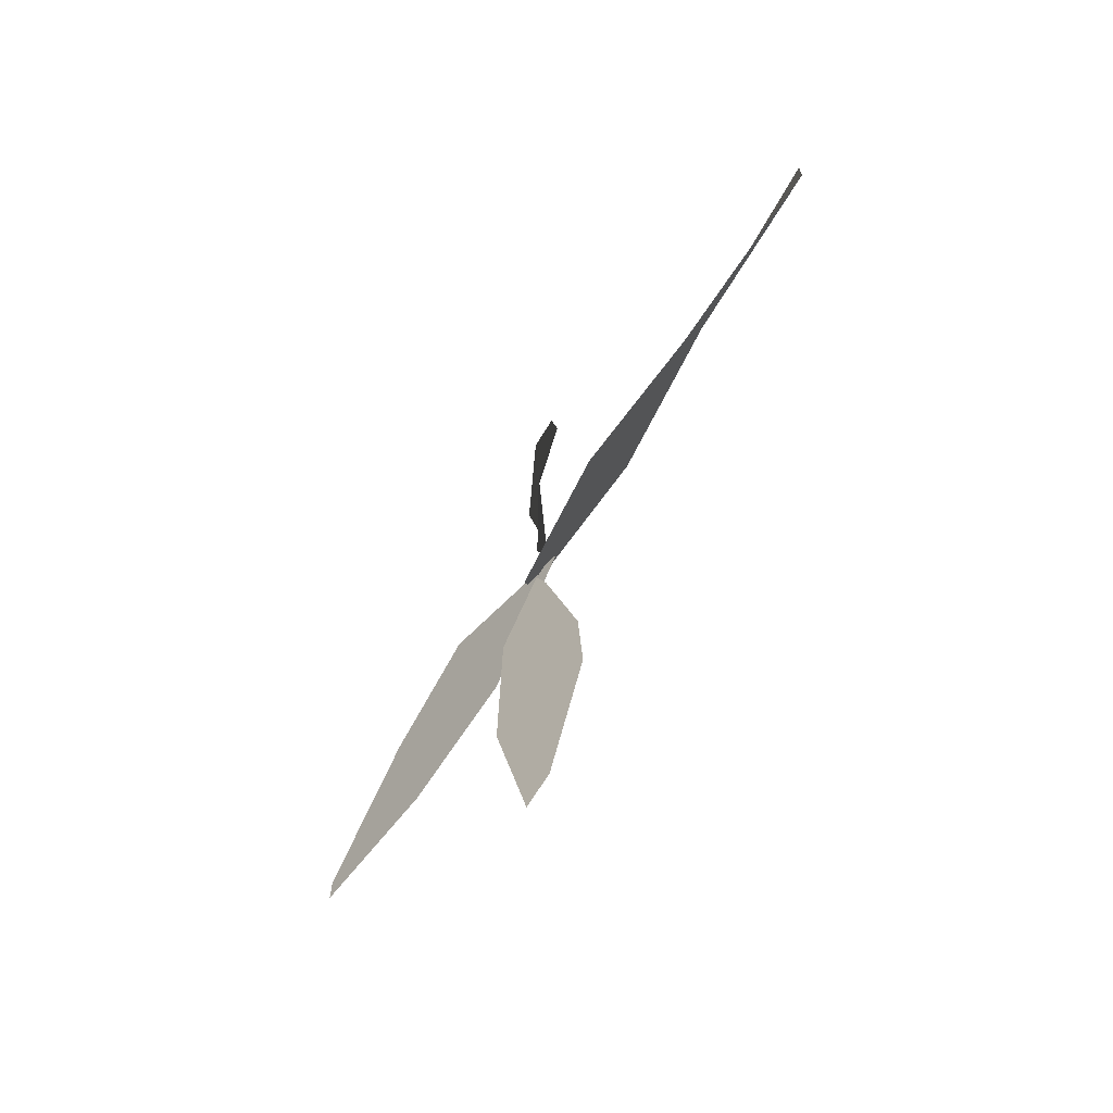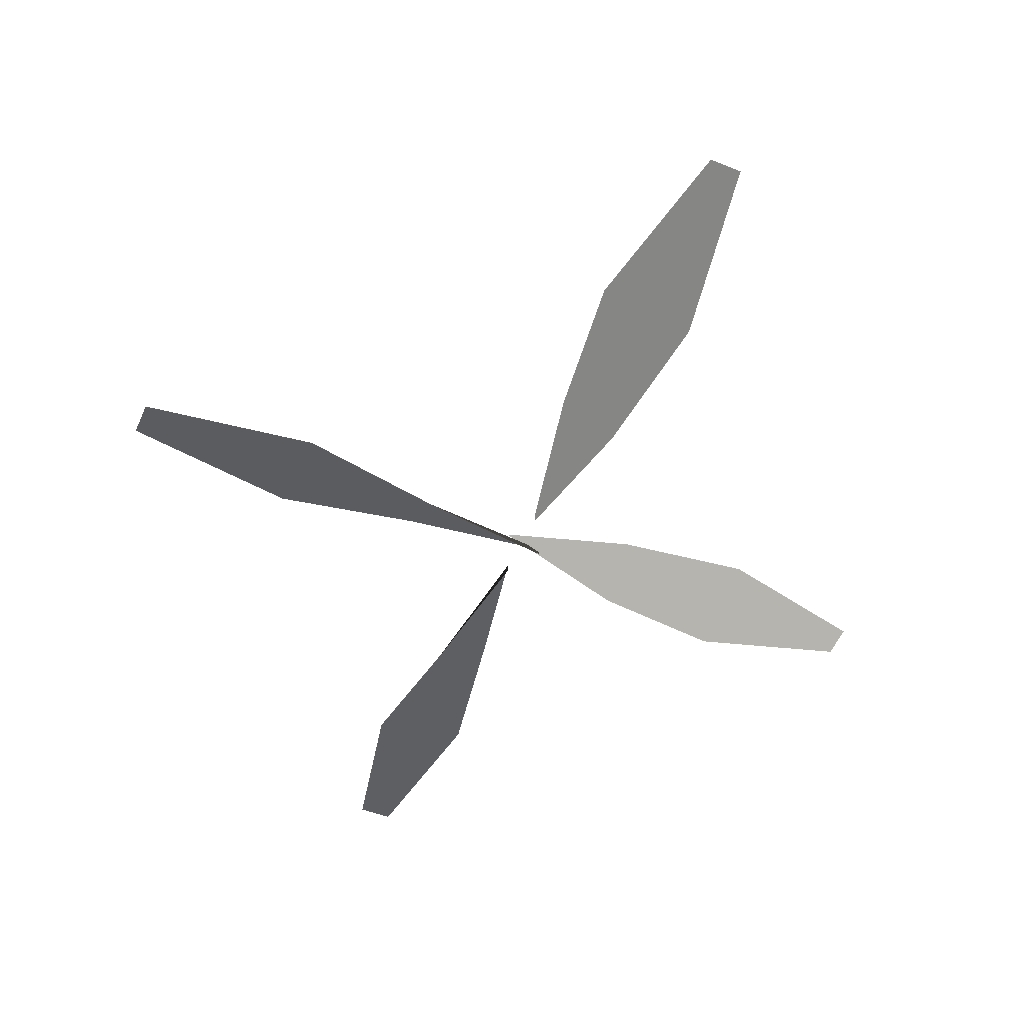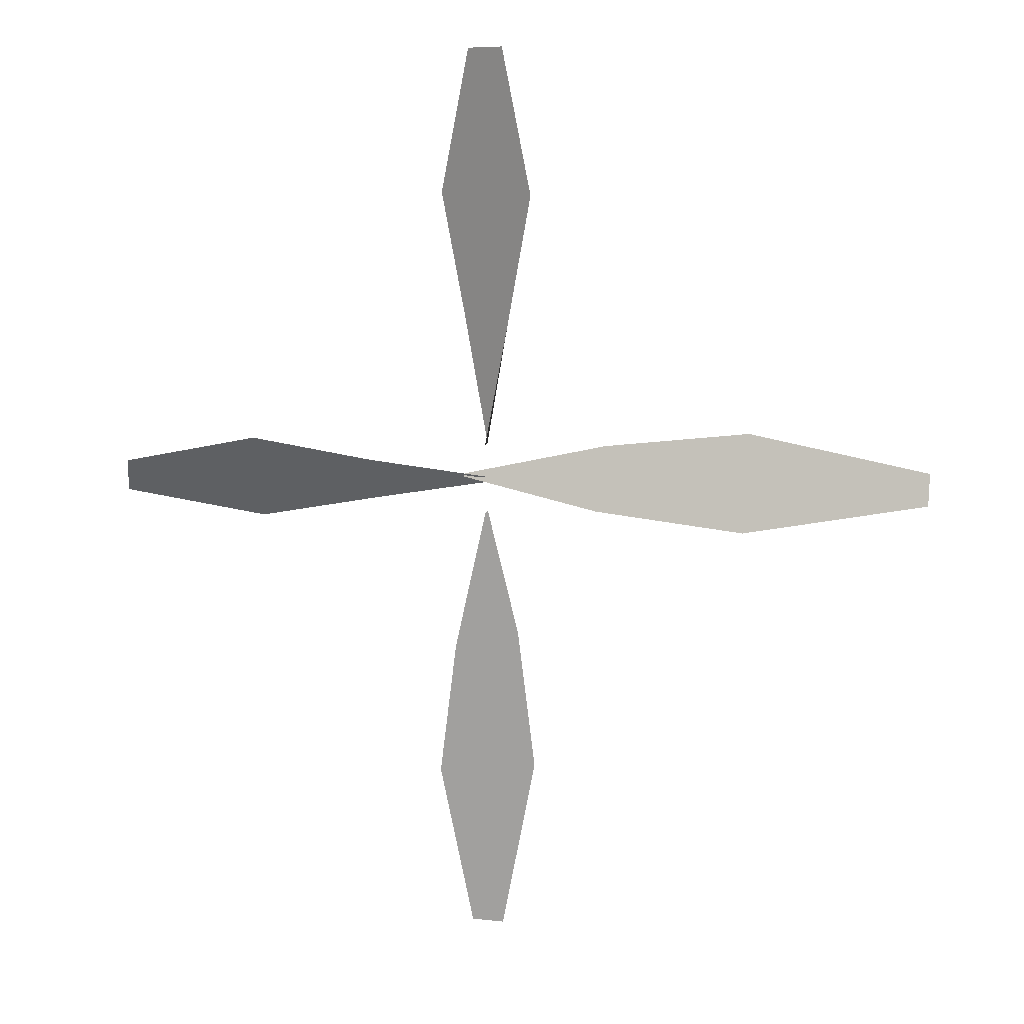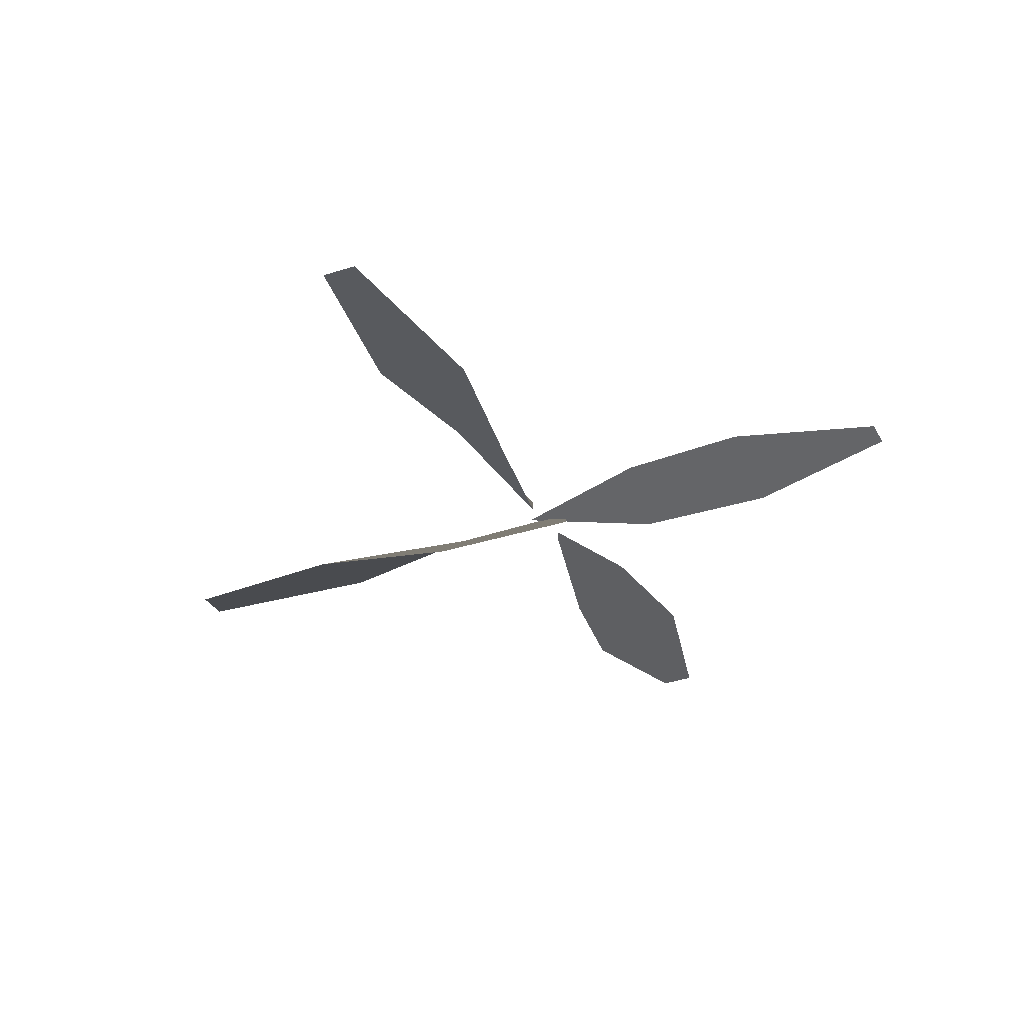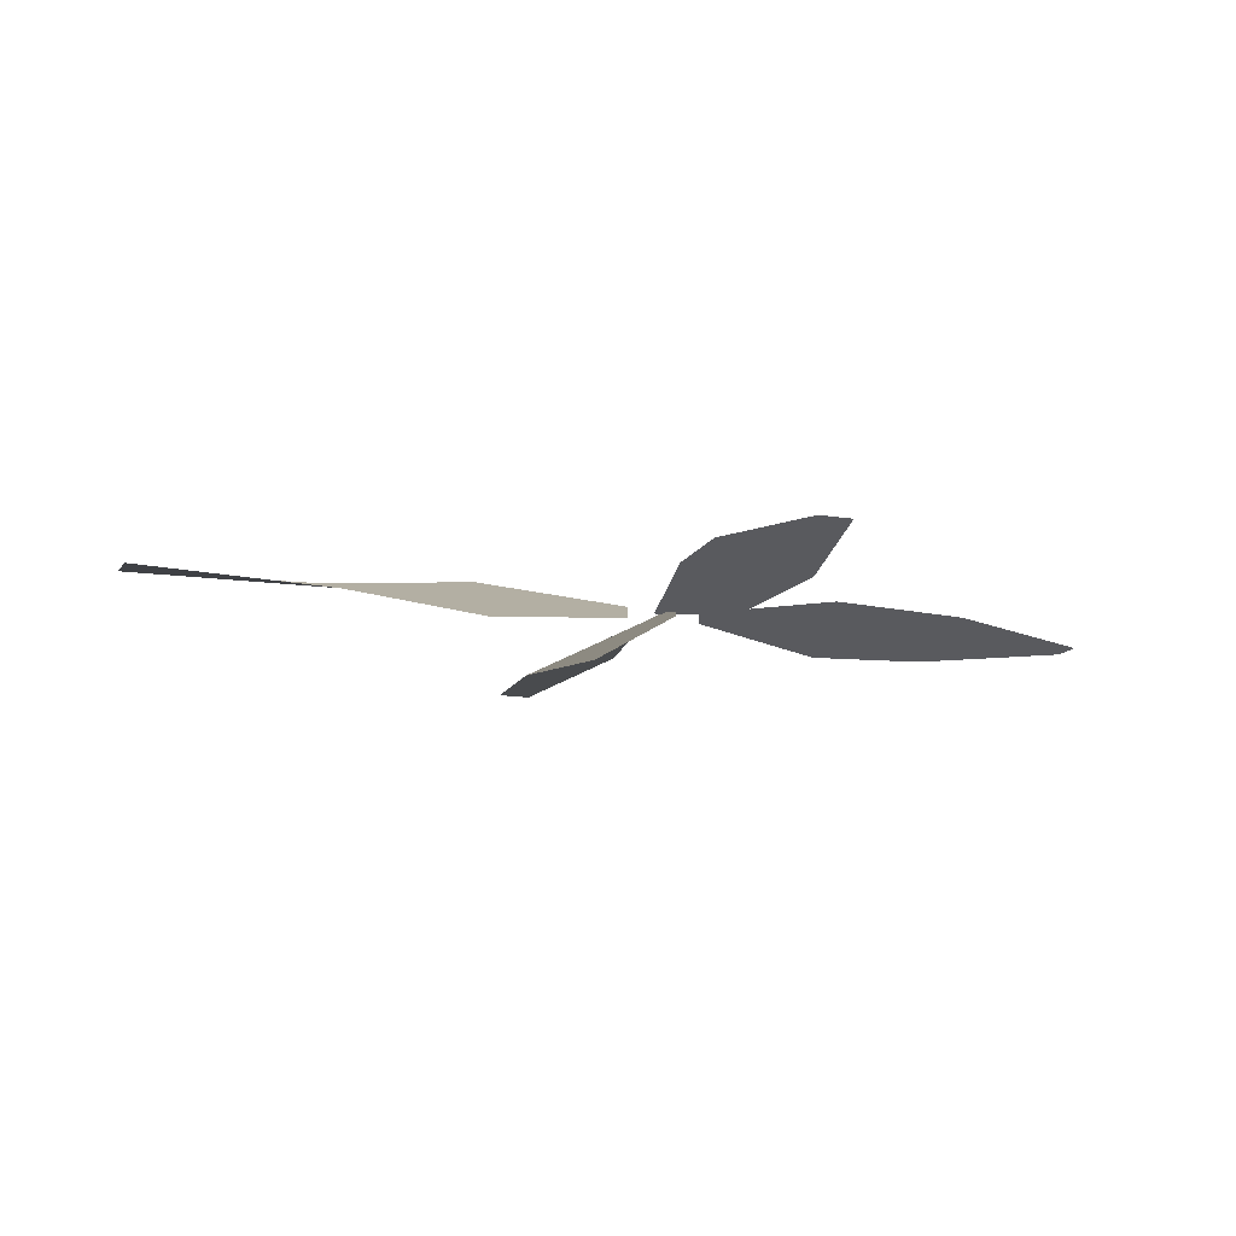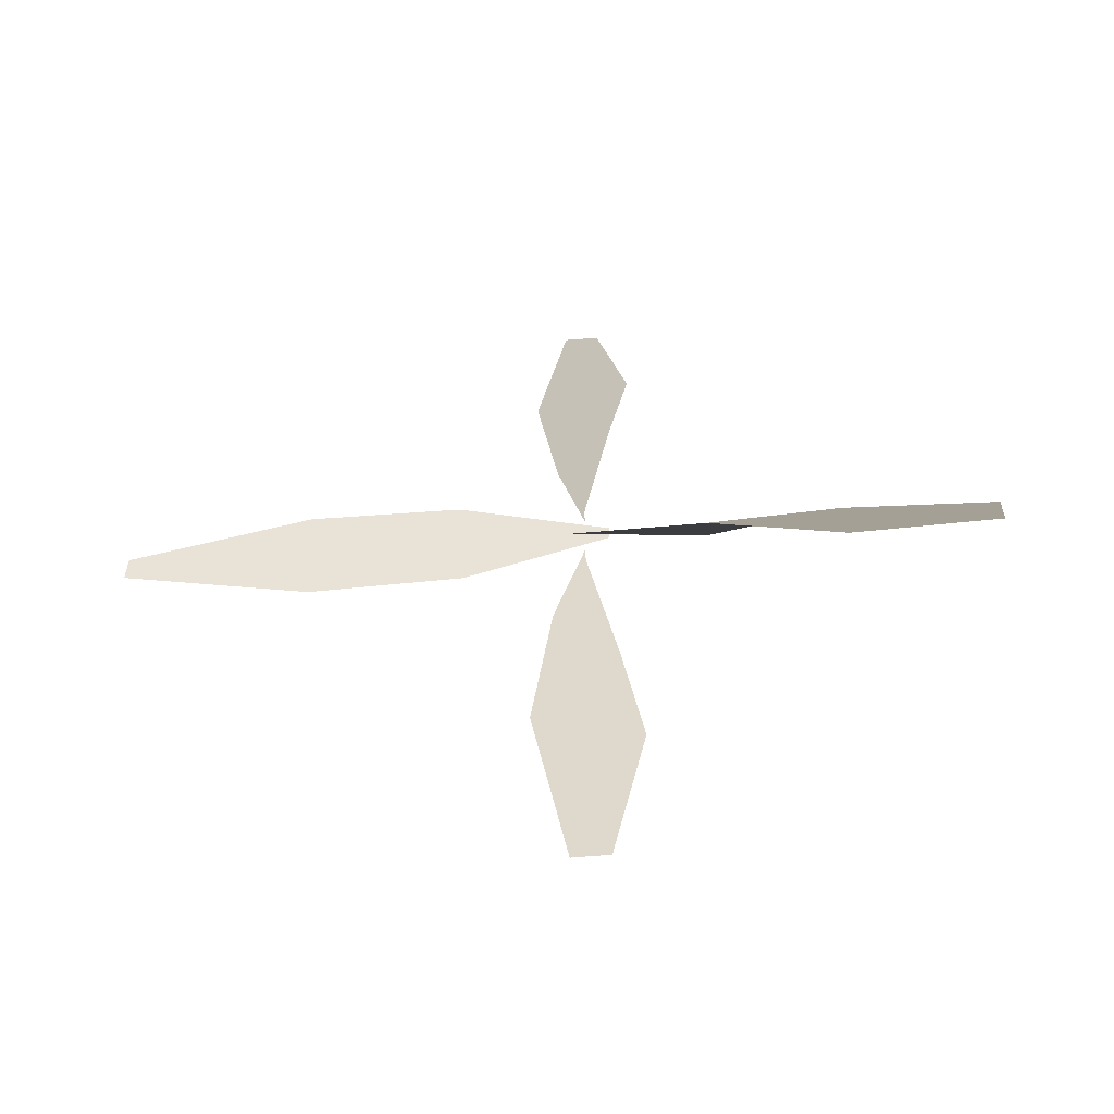
<metadata>
{"format":"obj","ext":"obj","renderer":"f3d","projection":"perspective","resolution":1024,"background":"white","views":[{"elev":-70.2,"azim":-122.2,"up":"+Y"},{"elev":-57.4,"azim":-24.2,"up":"+Z"},{"elev":18.6,"azim":-166.3,"up":"+Y"},{"elev":-31.1,"azim":23.6,"up":"+Z"},{"elev":-12.0,"azim":67.0,"up":"+Z"},{"elev":-59.8,"azim":6.3,"up":"+Y"}]}
</metadata>
<code>
v  4.056 0.9467 -0.1873
v  2.13 0.7711 -0.3244
v  2.13 -0.0161 0.3244
v  4.056 -0.4238 0.1873
v  6.233 0.3618 -0
v  0.1286 0.4873 0.0756
v  6.233 -0.1131 -0
v  0.3997 -0.0294 0.0756
v  -0.0154 -2.088 0.3245
v  0.3997 -0.033 -0.0757
v  0.8118 -2.141 -0.3245
v  -0.3211 -4.264 0.1873
v  1.111 -4.323 -0.1873
v  0.1501 -6.998 -0
v  0.6481 -7.008 -0.0001
v  -3.558 1.438 0.1873
v  -6.233 1.077 -0.0001
v  -6.233 0.5804 -0
v  -1.371 0.2205 -0.3245
v  0.7444 0.5421 0.0756
v  -1.371 1.051 0.3245
v  -3.558 0.0086 -0.1873
v  0.7444 0.5386 -0.0757
v  -0.0154 3.019 -0.3245
v  0.3997 1.05 -0.0757
v  0.3997 1.053 0.0756
v  -0.3211 4.913 -0.1873
v  0.6481 6.975 -0
v  0.1502 7.008 -0
v  1.111 4.829 0.1873
v  0.8118 2.983 0.3245
g Catoon_AC130_fan4
f 1 2 3
f 1 4 5
f 6 3 2
f 4 1 3
f 5 4 7
f 8 9 10
f 11 12 13
f 13 14 15
f 9 11 10
f 12 11 9
f 14 13 12
f 16 17 18
f 19 20 21
f 22 16 18
f 21 22 19
f 20 19 23
f 16 22 21
f 24 25 26
f 27 28 29
f 24 30 27
f 31 24 26
f 30 24 31
f 28 27 30

</code>
